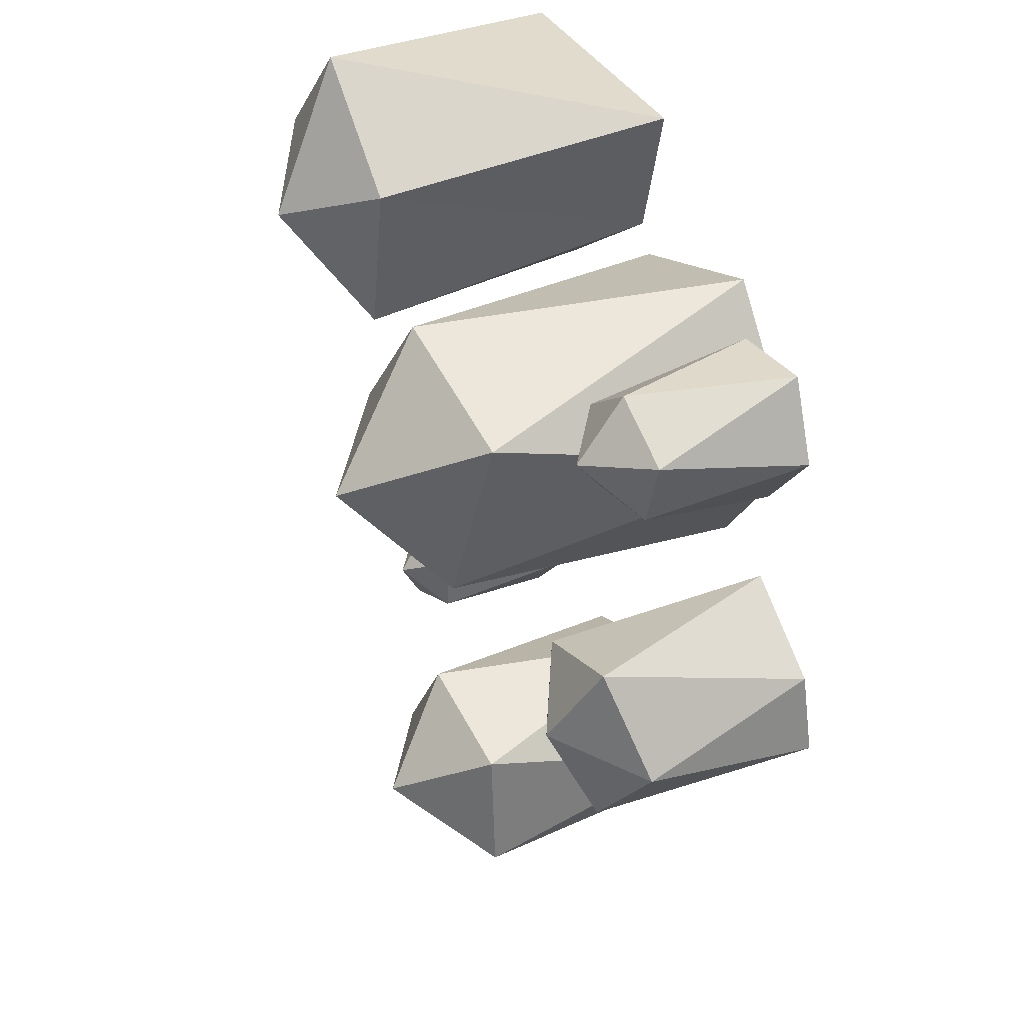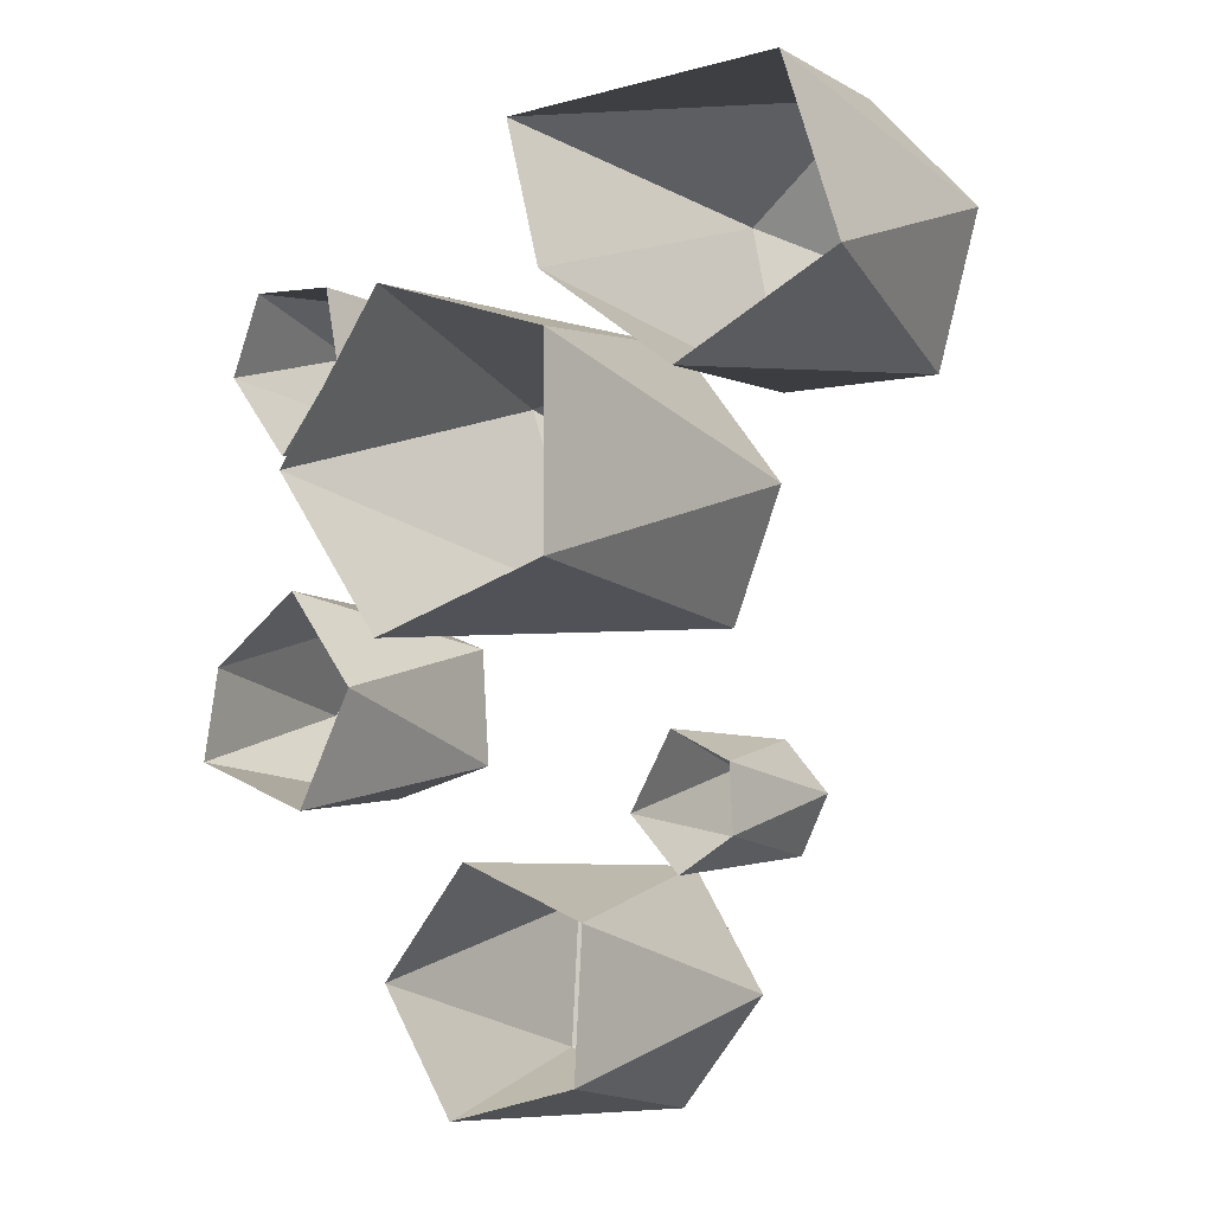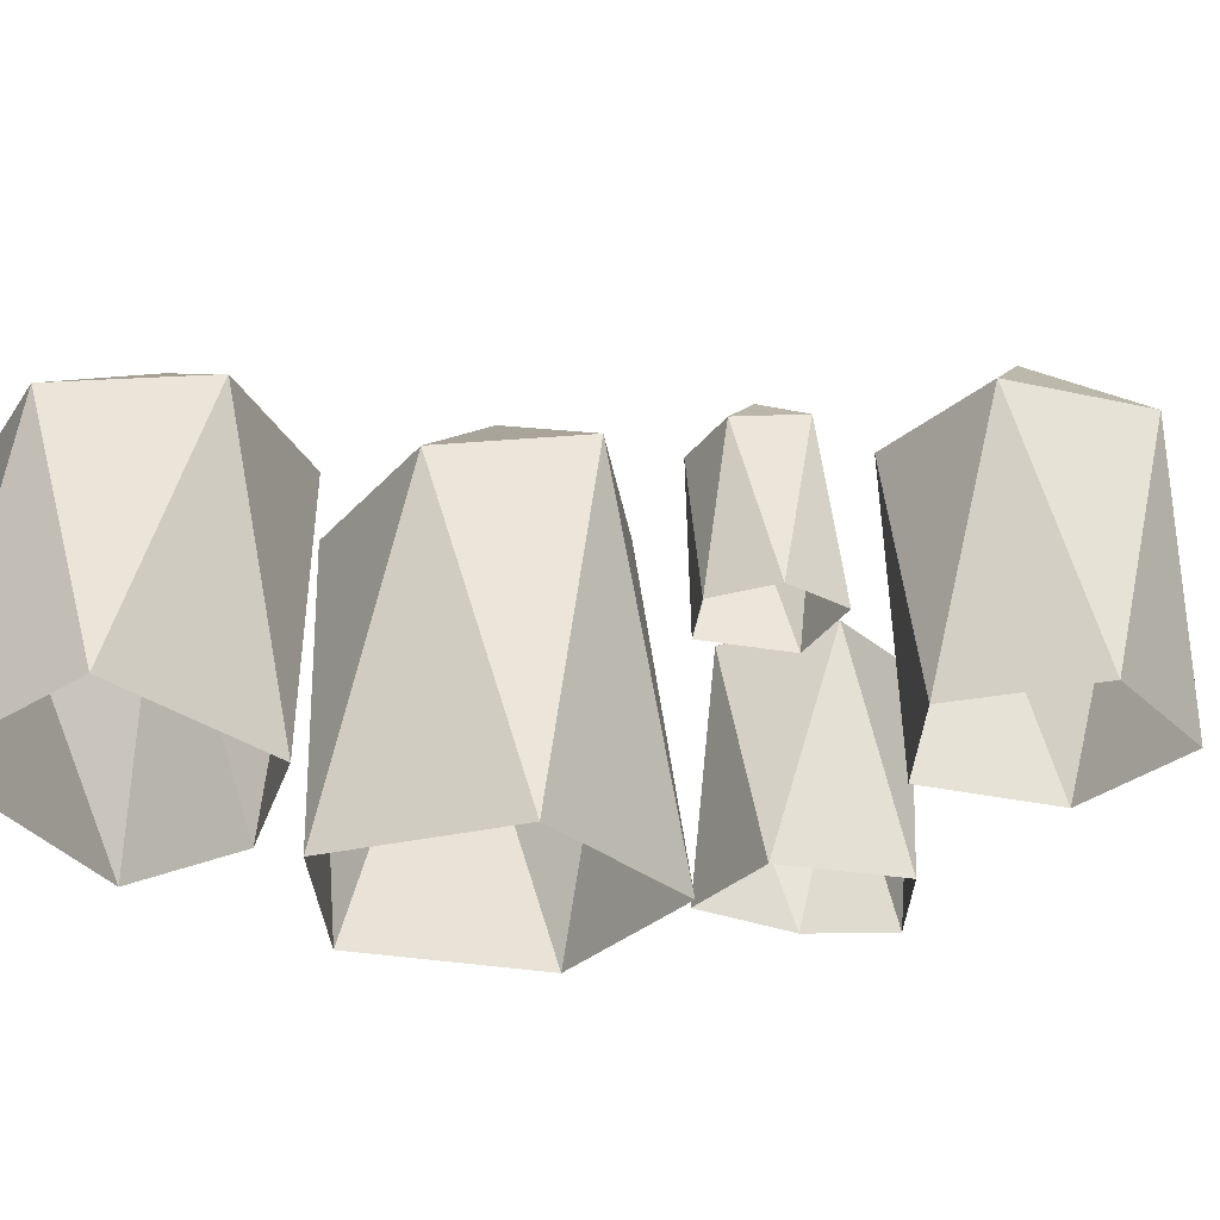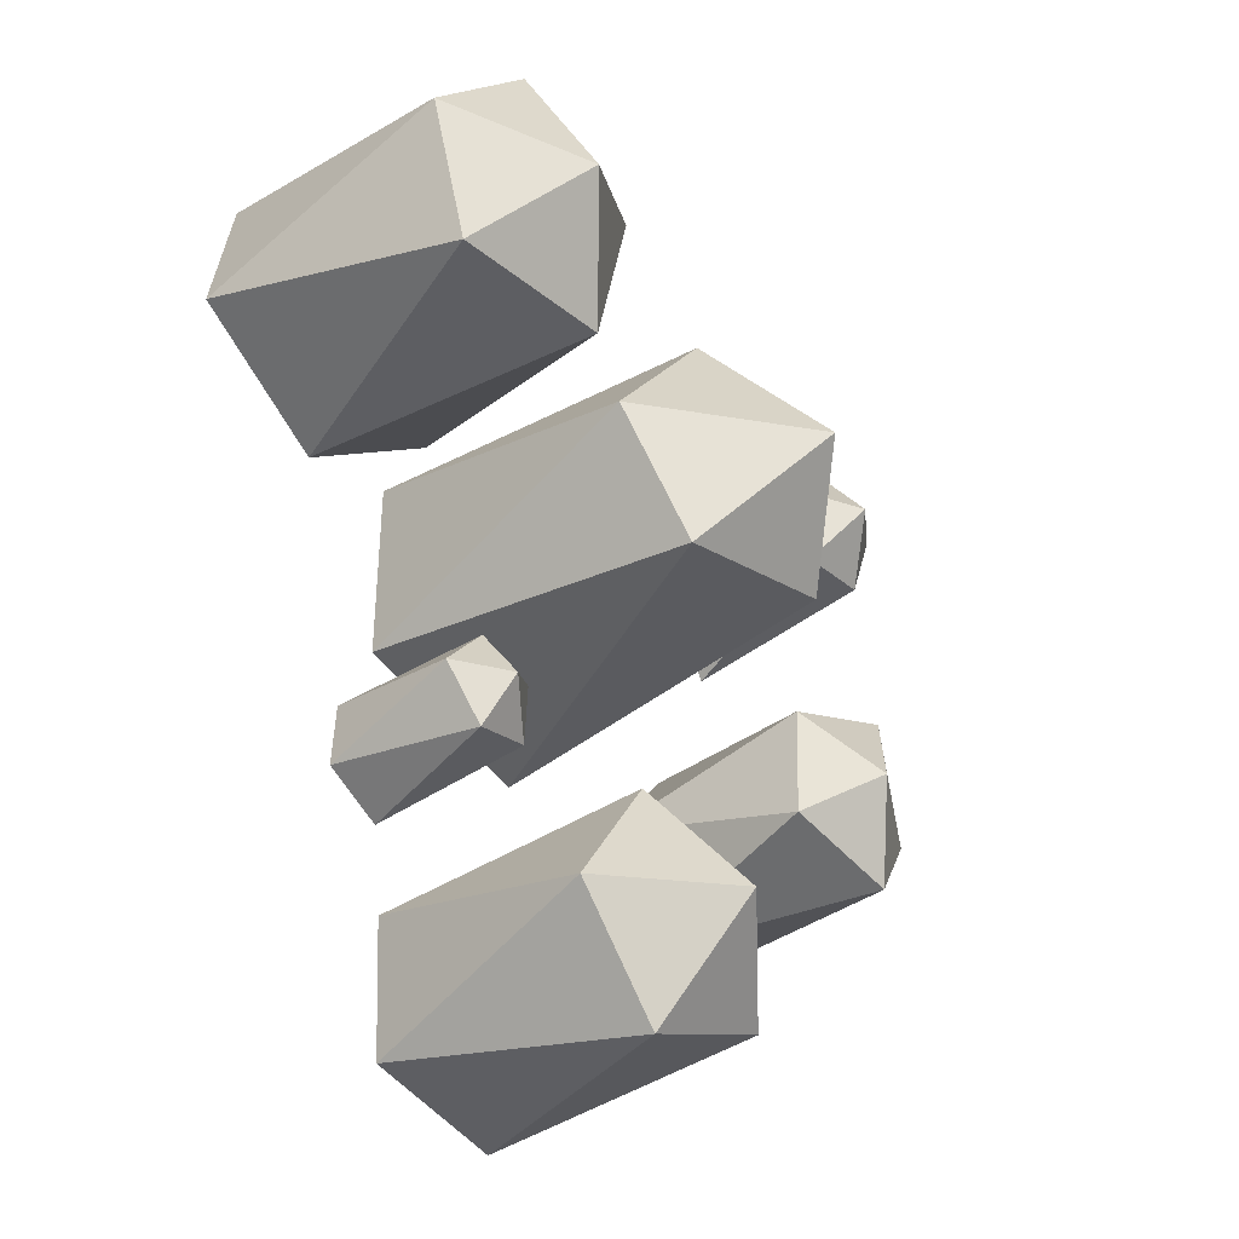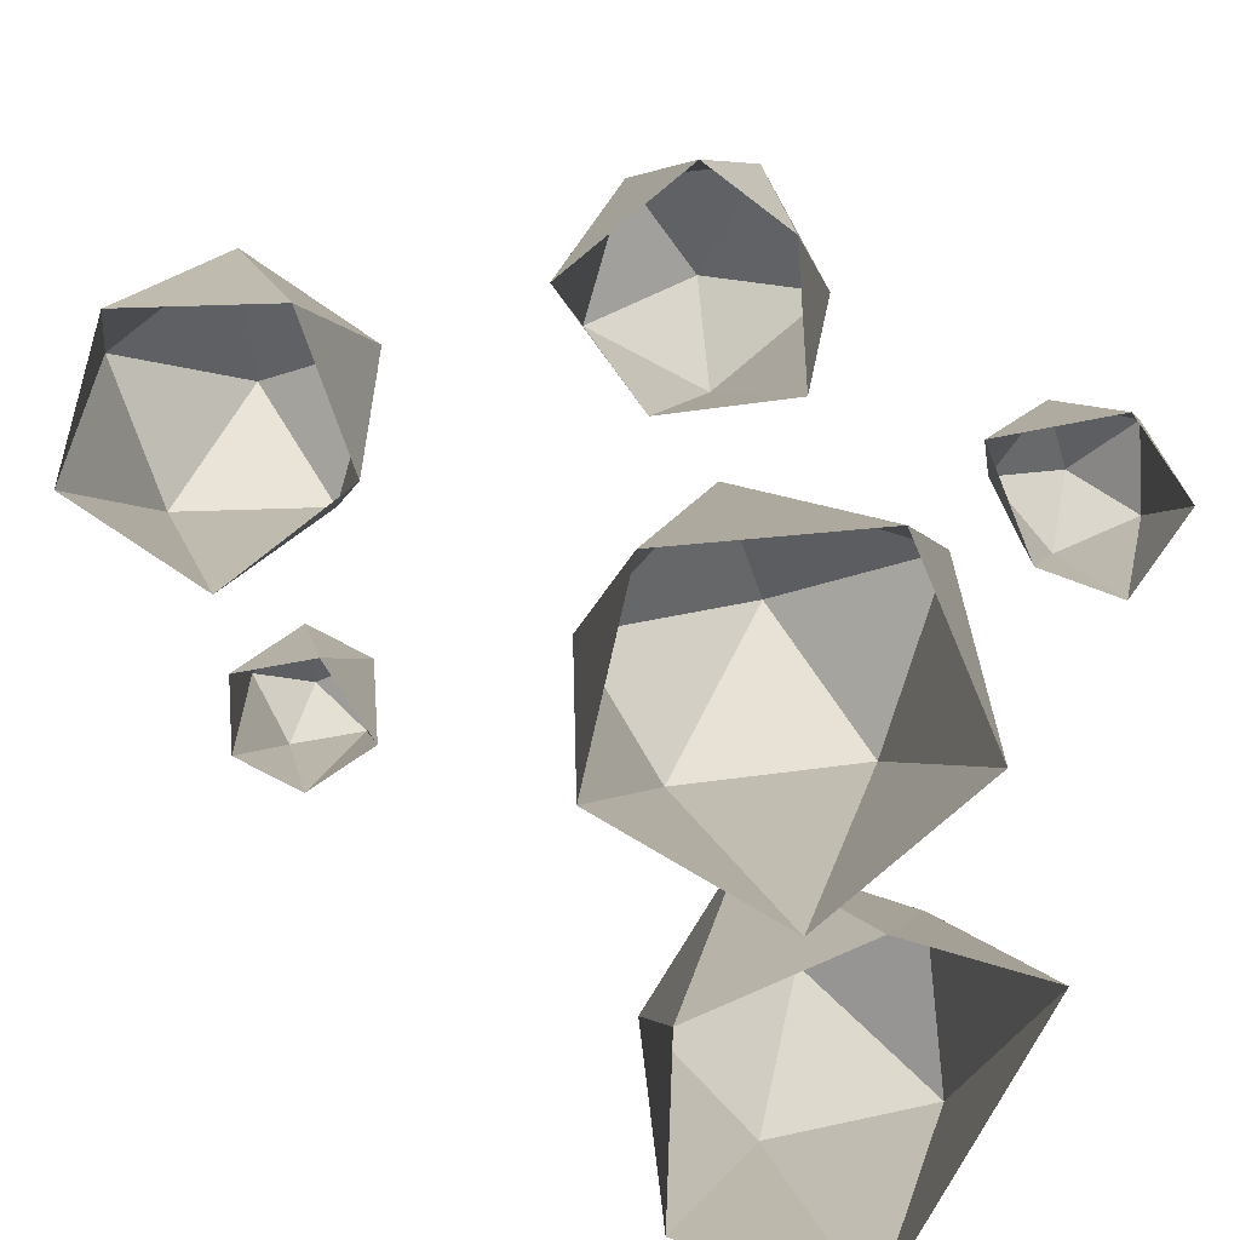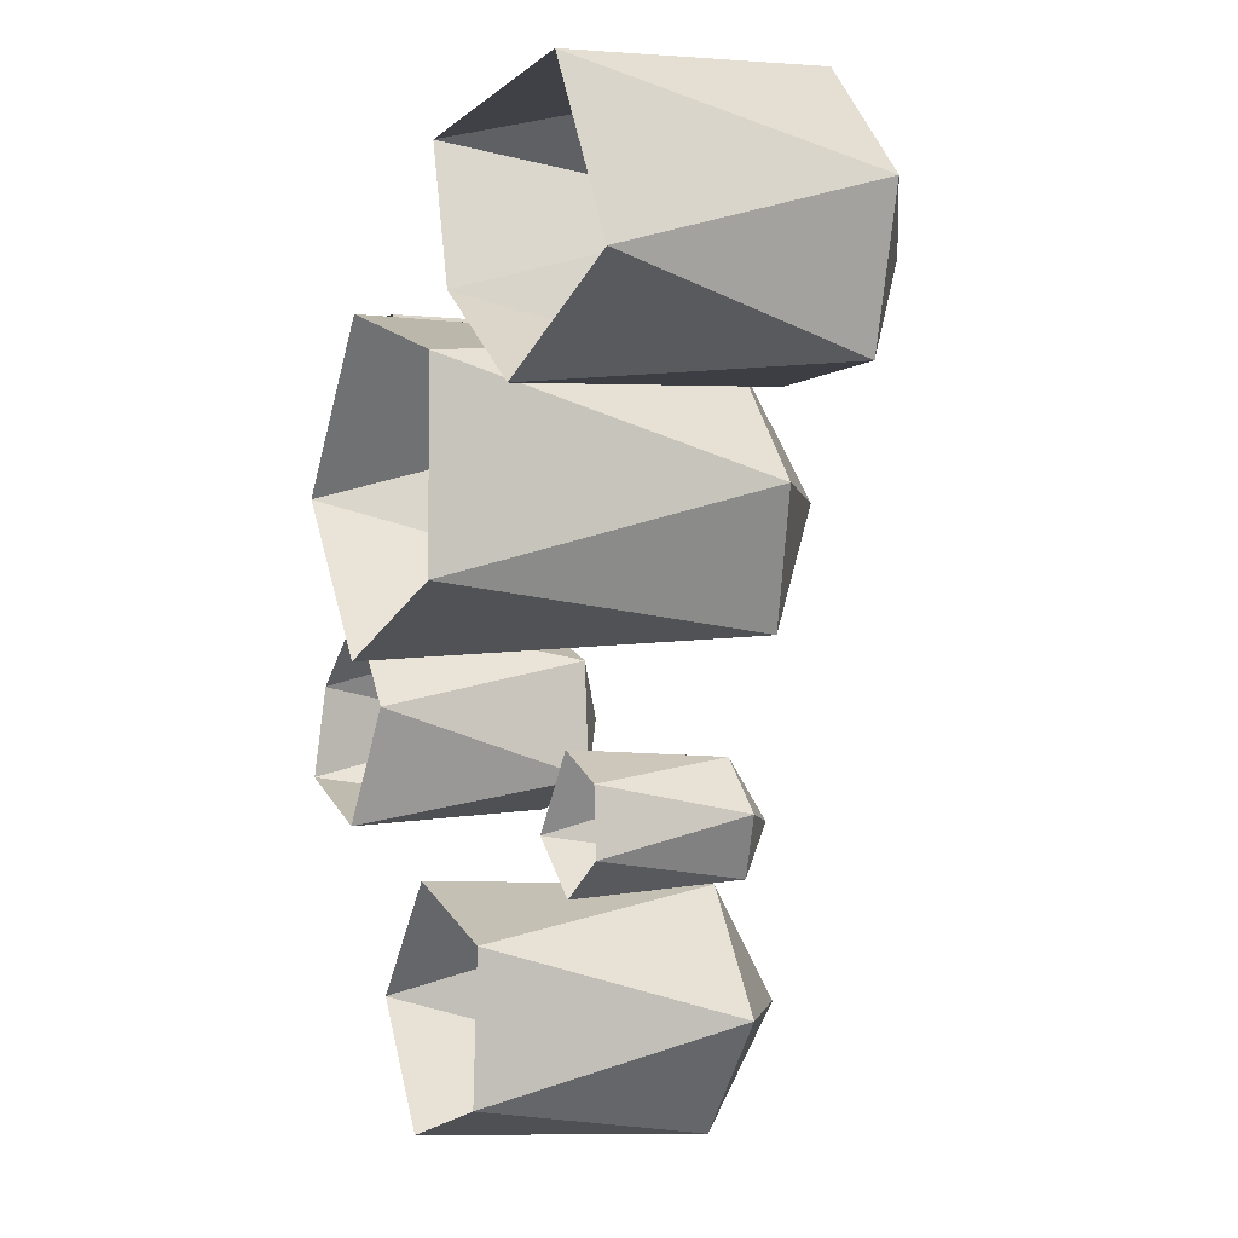
<metadata>
{"format":"obj","ext":"obj","renderer":"f3d","projection":"perspective","resolution":1024,"background":"white","views":[{"elev":35.4,"azim":-118.0,"up":"+Z"},{"elev":-5.2,"azim":35.8,"up":"+Z"},{"elev":-27.9,"azim":110.1,"up":"+Y"},{"elev":-37.1,"azim":132.0,"up":"+Z"},{"elev":-78.7,"azim":-120.9,"up":"+Y"},{"elev":-3.7,"azim":64.4,"up":"+Z"}]}
</metadata>
<code>
o Icosphere.005
v -0.5864 -0.5116 -0.2963
v -0.863 -0.5019 -0.4905
v -0.8913 -0.523 -0.7478
v -0.5166 -0.5471 -0.8834
v -0.3791 -0.5154 -0.5617
v -0.7689 0.1357 -0.3019
v -0.9374 0.06414 -0.597
v -0.7508 0.1311 -0.84
v -0.4122 0.117 -0.7513
v -0.4316 0.1137 -0.4216
v -0.6391 0.2452 -0.5779
v 1.036 -0.641 0.8632
v 0.2056 -0.6026 0.8451
v 0.3079 -0.6043 0.4467
v 0.7178 -0.6175 0.1577
v 1.155 -0.5689 0.4029
v 0.7778 0.2177 0.9868
v 0.3952 0.244 0.6986
v 0.4965 0.2349 0.2339
v 0.9751 0.2181 0.2307
v 1.097 0.214 0.65
v 0.7193 0.4402 0.5421
v -0.5566 -0.4196 0.5395
v -0.8052 -0.4222 0.5514
v -0.9055 -0.4125 0.327
v -0.6956 -0.4371 0.0845
v -0.5154 -0.4192 0.3263
v -0.7032 0.06069 0.5756
v -0.8885 0.05636 0.4516
v -0.8194 0.05015 0.2447
v -0.5986 0.06066 0.2248
v -0.5231 0.05471 0.4474
v -0.6968 0.1956 0.3951
f 1 5 10
f 2 1 6
f 3 2 7
f 4 3 8
f 5 4 9
f 1 10 6
f 2 6 7
f 3 7 8
f 4 8 9
f 5 9 10
f 6 10 11
f 7 6 11
f 8 7 11
f 9 8 11
f 10 9 11
f 12 16 21
f 13 12 17
f 14 13 18
f 15 14 19
f 16 15 20
f 12 21 17
f 13 17 18
f 14 18 19
f 15 19 20
f 16 20 21
f 17 21 22
f 18 17 22
f 19 18 22
f 20 19 22
f 21 20 22
f 23 27 32
f 24 23 28
f 25 24 29
f 26 25 30
f 27 26 31
f 23 32 28
f 24 28 29
f 25 29 30
f 26 30 31
f 27 31 32
f 28 32 33
f 29 28 33
f 30 29 33
f 31 30 33
f 32 31 33
o Icosphere.003
v 0.0446 -0.5614 -1.015
v -0.207 -0.5614 -1.321
v 0.006542 -0.5614 -1.655
v 0.3901 -0.5614 -1.555
v 0.4136 -0.5614 -1.159
v -0.1309 0.1645 -1.127
v -0.1545 0.1645 -1.523
v 0.2145 0.1645 -1.667
v 0.4661 0.1645 -1.361
v 0.2526 0.1645 -1.027
v 0.1296 0.4017 -1.341
v 0.7431 -0.4022 -0.9507
v 0.7335 -0.4022 -0.7722
v 0.5588 -0.3959 -0.6893
v 0.4514 -0.4138 -0.8955
v 0.5861 -0.4022 -1.046
v 0.763 0.004784 -0.8436
v 0.6421 -9.1e-05 -0.7053
v 0.4867 0.005778 -0.7767
v 0.4957 0.005475 -0.9542
v 0.6676 0.03265 -1.001
v 0.6287 0.11 -0.862
v 0.3861 -0.6819 0.2805
v -0.1475 -0.6819 0.4538
v -0.4772 -0.6819 0
v -0.1475 -0.6819 -0.4538
v 0.3861 -0.6819 -0.2805
v 0.1407 0.2722 0.4047
v -0.3861 0.285 0.2805
v -0.2384 0.3428 -0.2721
v 0.2636 0.3444 -0.3804
v 0.4609 0.278 -0.003521
v -0.009053 0.6046 0.005243
f 34 38 43
f 35 34 39
f 36 35 40
f 37 36 41
f 38 37 42
f 34 43 39
f 35 39 40
f 36 40 41
f 37 41 42
f 38 42 43
f 39 43 44
f 40 39 44
f 41 40 44
f 42 41 44
f 43 42 44
f 45 49 54
f 46 45 50
f 47 46 51
f 48 47 52
f 49 48 53
f 45 54 50
f 46 50 51
f 47 51 52
f 48 52 53
f 49 53 54
f 50 54 55
f 51 50 55
f 52 51 55
f 53 52 55
f 54 53 55
f 56 60 65
f 57 56 61
f 58 57 62
f 59 58 63
f 60 59 64
f 56 65 61
f 57 61 62
f 58 62 63
f 59 63 64
f 60 64 65
f 61 65 66
f 62 61 66
f 63 62 66
f 64 63 66
f 65 64 66

</code>
